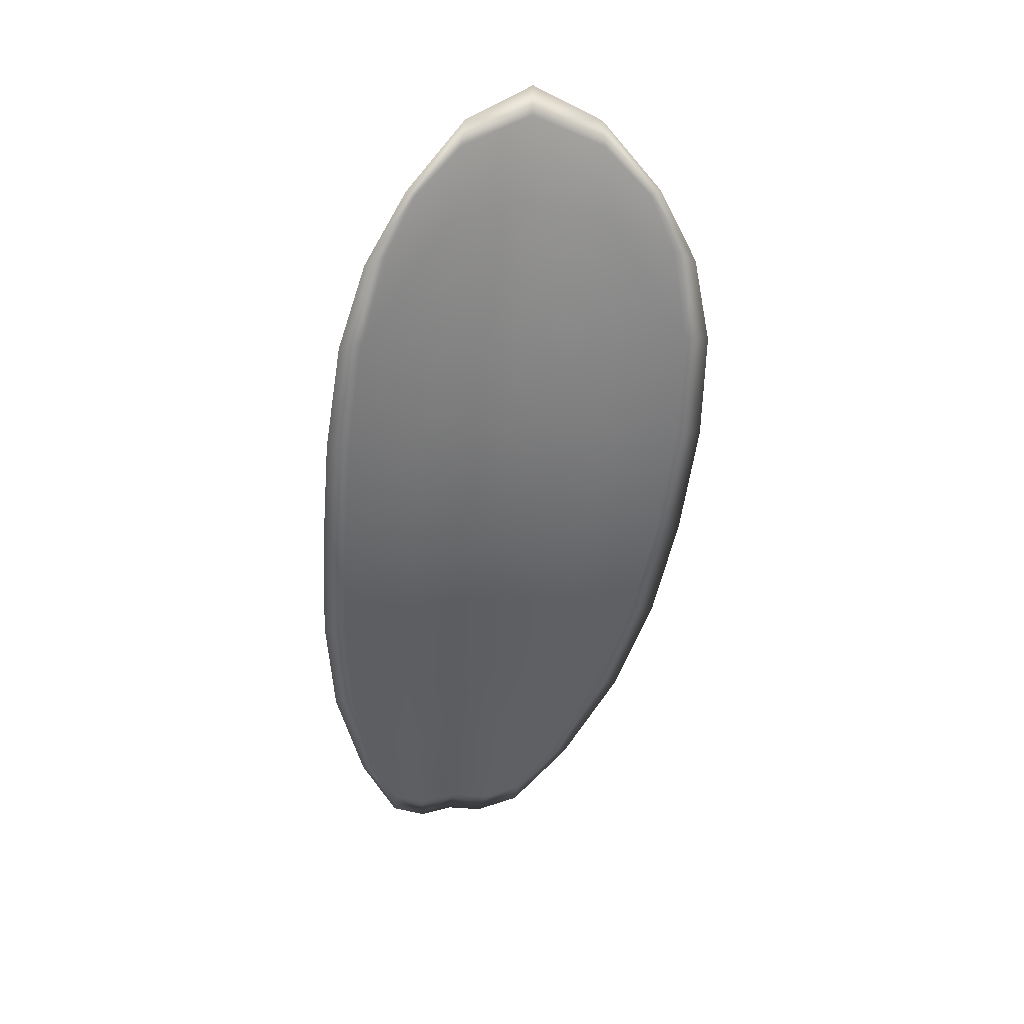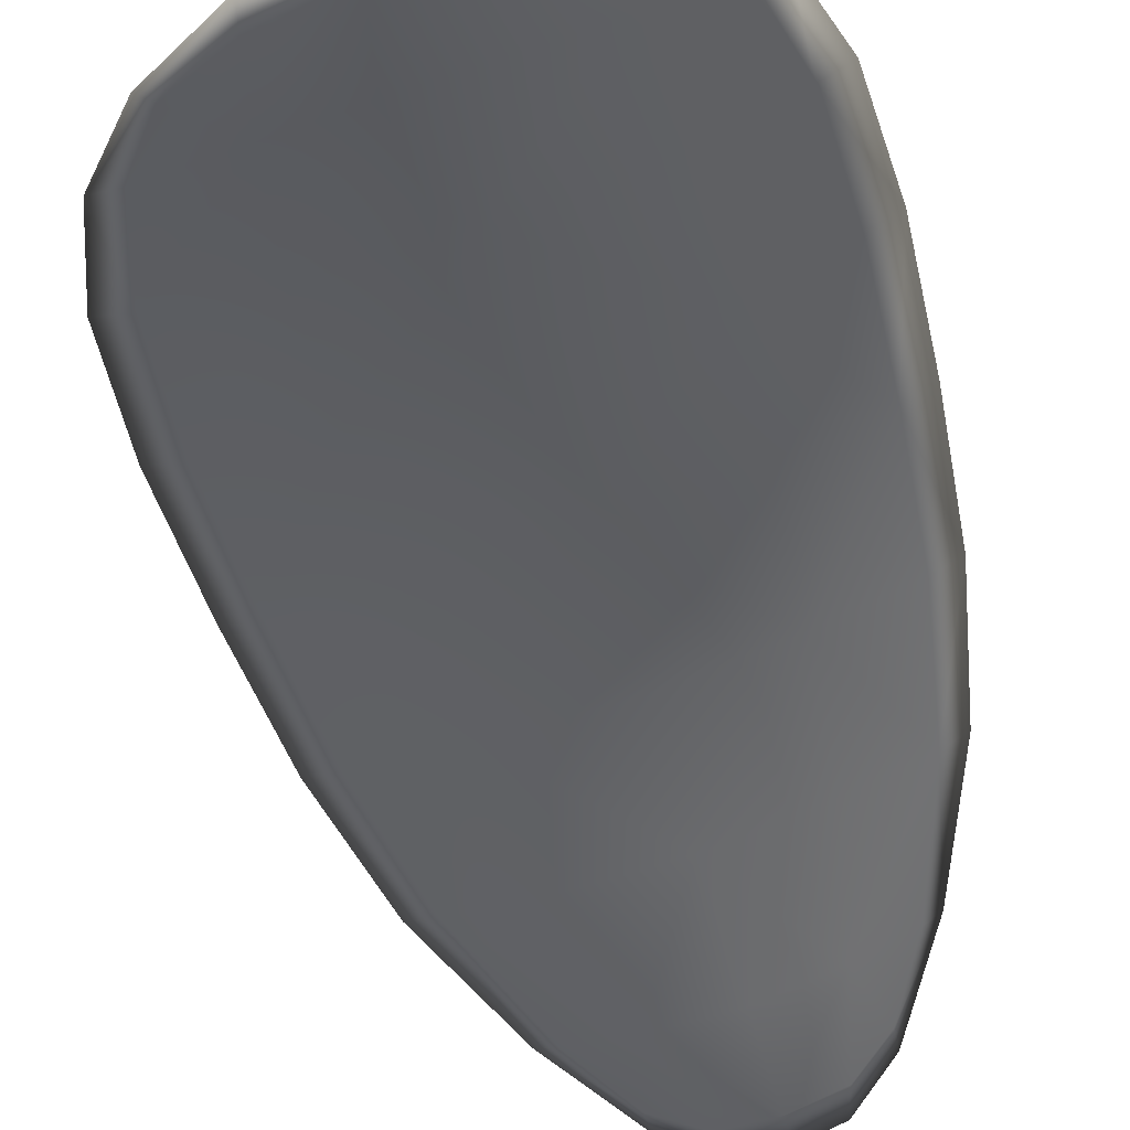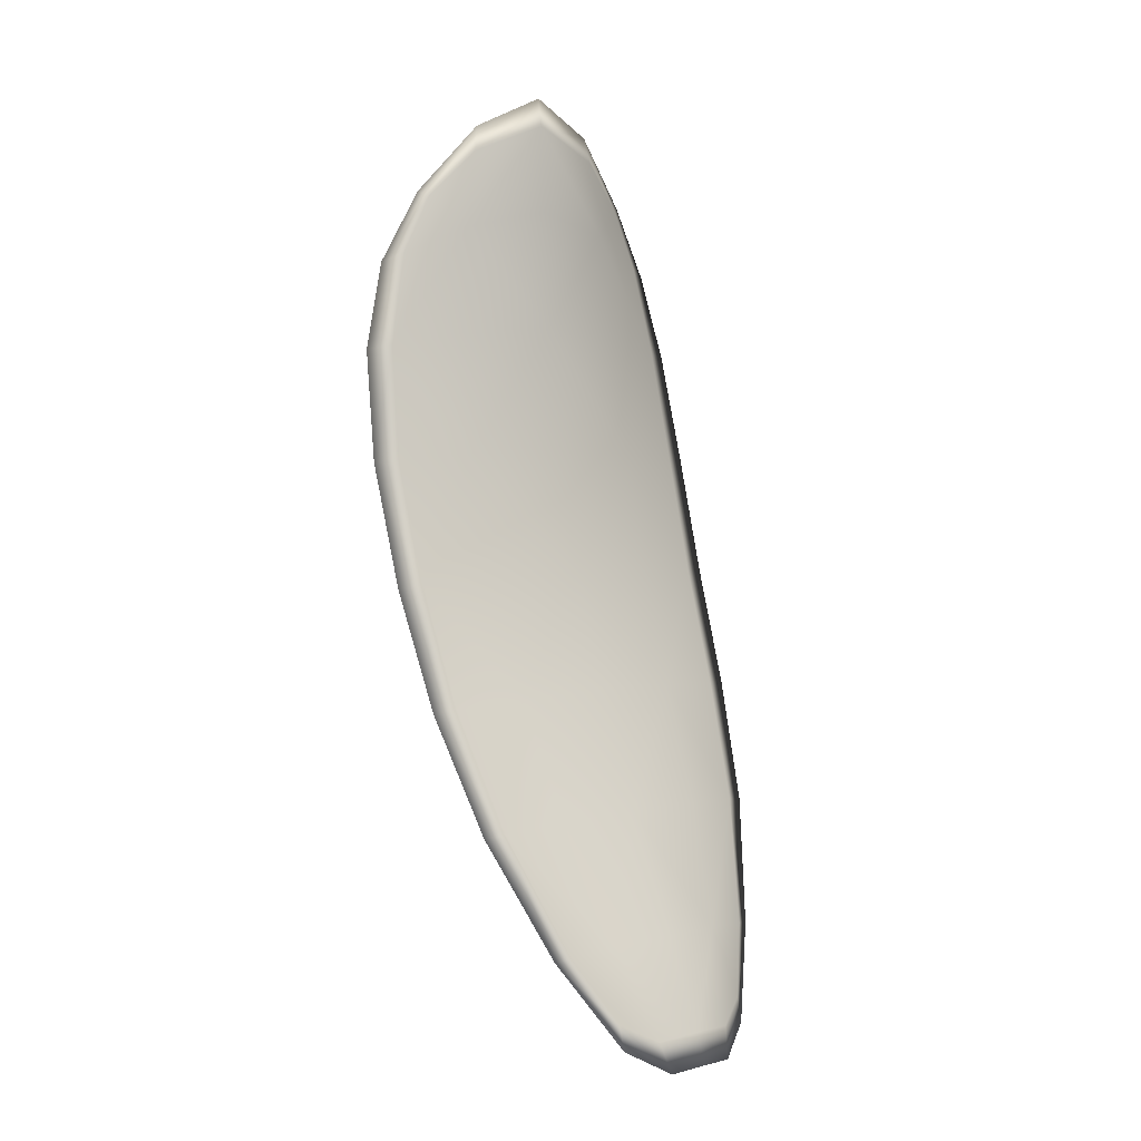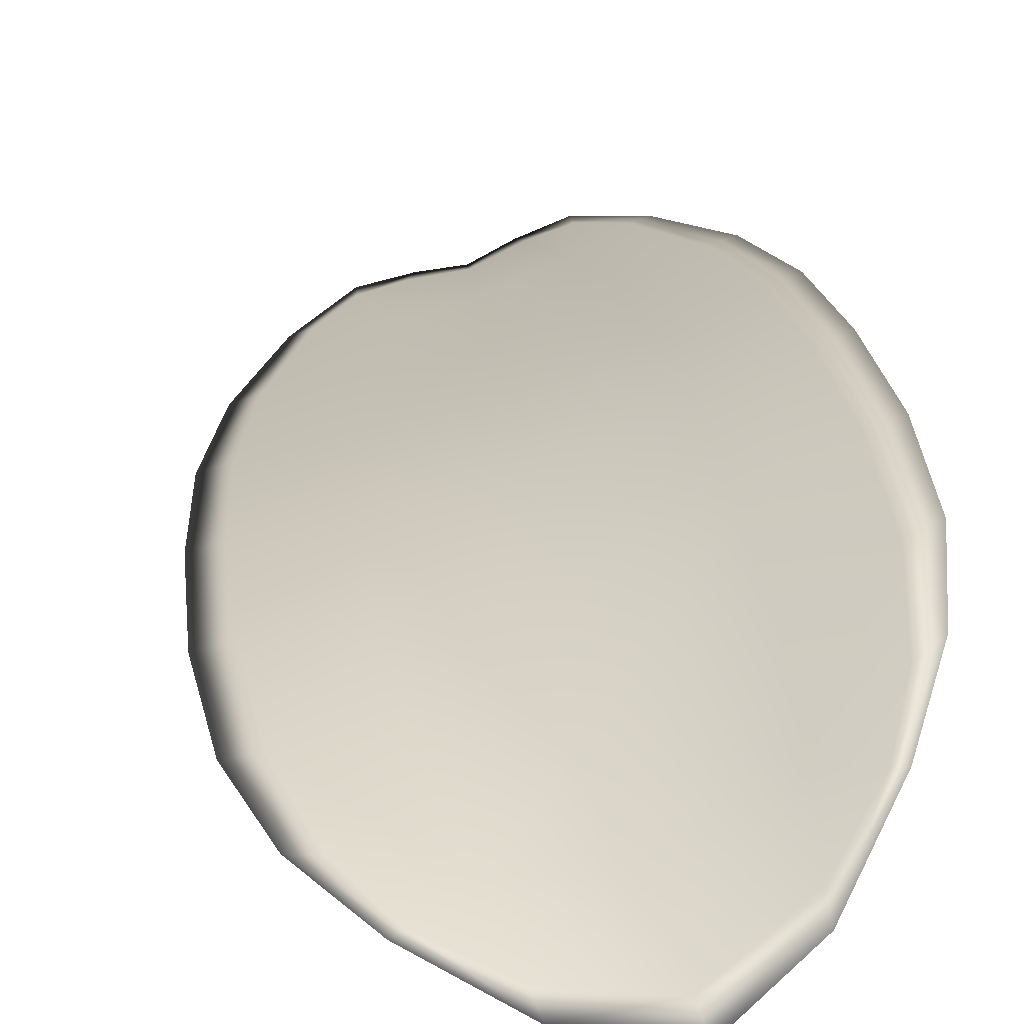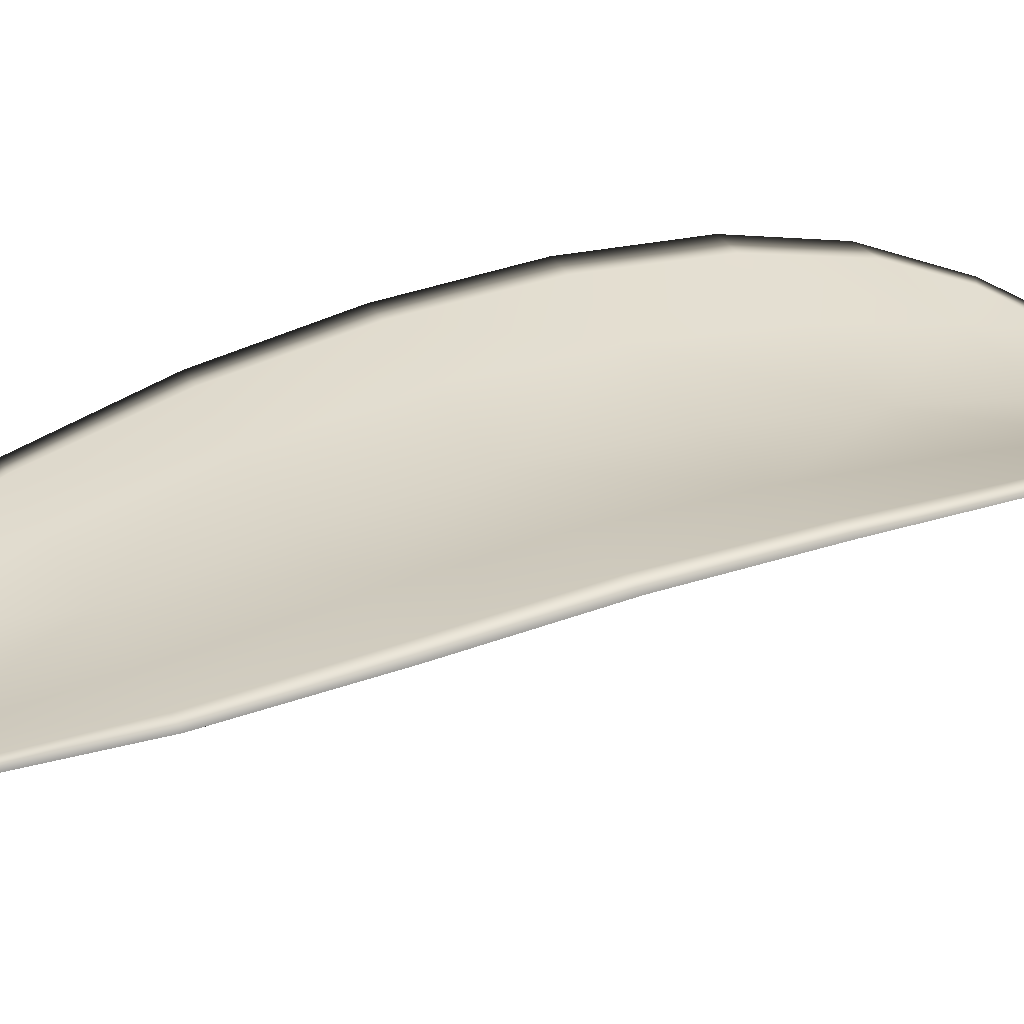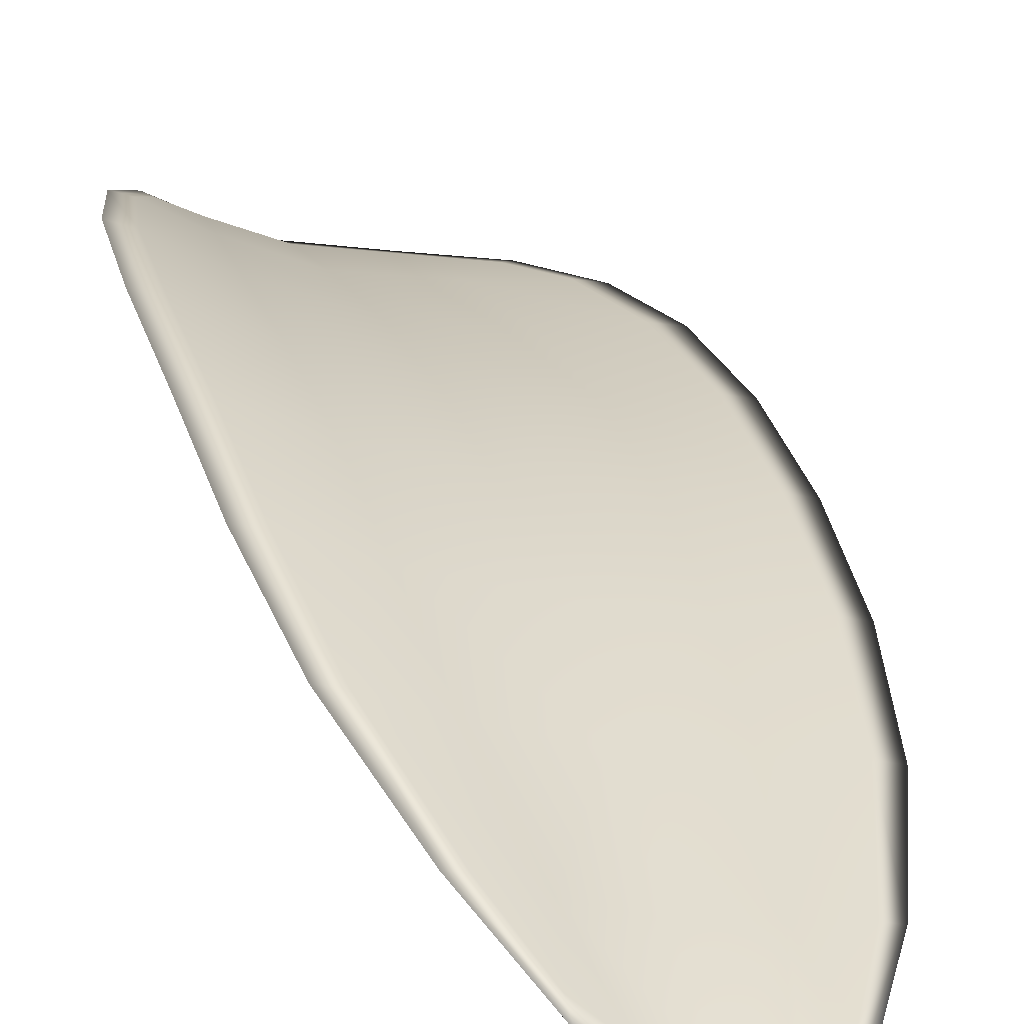
<metadata>
{"format":"obj","ext":"obj","renderer":"f3d","projection":"perspective","resolution":1024,"background":"white","views":[{"elev":24.6,"azim":-178.6,"up":"+Z"},{"elev":-31.6,"azim":6.7,"up":"+Y"},{"elev":-1.6,"azim":-24.9,"up":"+Z"},{"elev":35.1,"azim":-13.6,"up":"+Y"},{"elev":10.9,"azim":-117.9,"up":"+Y"},{"elev":20.4,"azim":158.0,"up":"+Y"}]}
</metadata>
<code>
v -2.381 0.7116 -1.039
v -2.378 0.7118 -1.038
v -2.378 0.7119 -1.042
v -2.381 0.7115 -1.042
v -2.383 0.7115 -1.043
v -2.383 0.7116 -1.04
v -2.382 0.7116 -1.038
v -2.38 0.7115 -1.037
v -2.378 0.7117 -1.036
v -2.376 0.7129 -1.039
v -2.374 0.714 -1.039
v -2.373 0.7142 -1.042
v -2.375 0.7131 -1.042
v -2.376 0.7127 -1.037
v -2.375 0.7135 -1.038
v -2.374 0.7115 -1.053
v -2.372 0.7123 -1.052
v -2.372 0.711 -1.056
v -2.374 0.7103 -1.056
v -2.376 0.7094 -1.056
v -2.377 0.7105 -1.053
v -2.377 0.7113 -1.049
v -2.375 0.7124 -1.049
v -2.372 0.7132 -1.049
v -2.38 0.7099 -1.053
v -2.379 0.7089 -1.056
v -2.381 0.7087 -1.057
v -2.382 0.7096 -1.053
v -2.382 0.7105 -1.05
v -2.38 0.7108 -1.049
v -2.381 0.7113 -1.046
v -2.378 0.7118 -1.045
v -2.383 0.7111 -1.046
v -2.375 0.7129 -1.045
v -2.373 0.7139 -1.045
v -2.374 0.7089 -1.06
v -2.373 0.7095 -1.06
v -2.373 0.7085 -1.061
v -2.374 0.7078 -1.062
v -2.375 0.7073 -1.062
v -2.376 0.7083 -1.06
v -2.378 0.7079 -1.06
v -2.377 0.7072 -1.062
v -2.378 0.7073 -1.062
v -2.379 0.7078 -1.06
v -2.381 0.7113 -1.039
v -2.378 0.7116 -1.038
v -2.378 0.7115 -1.036
v -2.38 0.7113 -1.037
v -2.382 0.7114 -1.038
v -2.383 0.7114 -1.04
v -2.383 0.7113 -1.043
v -2.381 0.7113 -1.042
v -2.378 0.7117 -1.042
v -2.376 0.7127 -1.039
v -2.374 0.7138 -1.039
v -2.375 0.7133 -1.038
v -2.376 0.7125 -1.037
v -2.375 0.7128 -1.042
v -2.373 0.714 -1.042
v -2.374 0.7112 -1.052
v -2.372 0.7121 -1.052
v -2.372 0.7131 -1.049
v -2.374 0.7121 -1.049
v -2.377 0.7111 -1.049
v -2.377 0.7103 -1.053
v -2.376 0.7092 -1.056
v -2.374 0.71 -1.056
v -2.372 0.7108 -1.056
v -2.38 0.7097 -1.053
v -2.38 0.7105 -1.049
v -2.382 0.7103 -1.05
v -2.382 0.7094 -1.053
v -2.381 0.7085 -1.056
v -2.379 0.7087 -1.056
v -2.381 0.711 -1.046
v -2.378 0.7115 -1.045
v -2.383 0.7109 -1.046
v -2.375 0.7126 -1.045
v -2.373 0.7137 -1.045
v -2.374 0.7087 -1.059
v -2.373 0.7094 -1.059
v -2.376 0.708 -1.059
v -2.375 0.7071 -1.062
v -2.374 0.7077 -1.062
v -2.373 0.7084 -1.061
v -2.378 0.7077 -1.06
v -2.379 0.7076 -1.06
v -2.378 0.7072 -1.062
v -2.377 0.707 -1.062
v -2.372 0.7097 -1.06
v -2.373 0.7083 -1.062
v -2.372 0.7112 -1.056
v -2.373 0.7084 -1.061
v -2.376 0.7068 -1.063
v -2.378 0.7071 -1.062
v -2.375 0.7069 -1.063
v -2.378 0.7072 -1.062
v -2.383 0.7115 -1.04
v -2.382 0.7115 -1.038
v -2.384 0.7114 -1.043
v -2.382 0.7114 -1.038
v -2.376 0.7125 -1.036
v -2.375 0.7136 -1.038
v -2.378 0.7115 -1.035
v -2.375 0.7133 -1.038
v -2.373 0.7143 -1.04
v -2.373 0.7144 -1.042
v -2.374 0.7074 -1.063
v -2.379 0.7077 -1.06
v -2.381 0.7085 -1.057
v -2.38 0.7114 -1.036
v -2.384 0.7109 -1.046
v -2.383 0.7103 -1.05
v -2.372 0.7141 -1.045
v -2.372 0.7135 -1.049
v -2.372 0.7125 -1.052
v -2.382 0.7094 -1.053
f 1 2 3
f 1 3 4
f 1 4 5
f 1 5 6
f 1 6 7
f 1 7 8
f 1 8 9
f 1 9 2
f 10 11 12
f 10 12 13
f 10 13 3
f 10 3 2
f 10 2 9
f 10 9 14
f 10 14 15
f 10 15 11
f 16 17 18
f 16 18 19
f 16 19 20
f 16 20 21
f 16 21 22
f 16 22 23
f 16 23 24
f 16 24 17
f 25 21 20
f 25 20 26
f 25 26 27
f 25 27 28
f 25 28 29
f 25 29 30
f 25 30 22
f 25 22 21
f 31 32 22
f 31 22 30
f 31 30 29
f 31 29 33
f 31 33 5
f 31 5 4
f 31 4 3
f 31 3 32
f 34 35 24
f 34 24 23
f 34 23 22
f 34 22 32
f 34 32 3
f 34 3 13
f 34 13 12
f 34 12 35
f 36 37 38
f 36 38 39
f 36 39 40
f 36 40 41
f 36 41 20
f 36 20 19
f 36 19 18
f 36 18 37
f 42 41 40
f 42 40 43
f 42 43 44
f 42 44 45
f 42 45 27
f 42 27 26
f 42 26 20
f 42 20 41
f 46 47 48
f 46 48 49
f 46 49 50
f 46 50 51
f 46 51 52
f 46 52 53
f 46 53 54
f 46 54 47
f 55 56 57
f 55 57 58
f 55 58 48
f 55 48 47
f 55 47 54
f 55 54 59
f 55 59 60
f 55 60 56
f 61 62 63
f 61 63 64
f 61 64 65
f 61 65 66
f 61 66 67
f 61 67 68
f 61 68 69
f 61 69 62
f 70 66 65
f 70 65 71
f 70 71 72
f 70 72 73
f 70 73 74
f 70 74 75
f 70 75 67
f 70 67 66
f 76 77 54
f 76 54 53
f 76 53 52
f 76 52 78
f 76 78 72
f 76 72 71
f 76 71 65
f 76 65 77
f 79 80 60
f 79 60 59
f 79 59 54
f 79 54 77
f 79 77 65
f 79 65 64
f 79 64 63
f 79 63 80
f 81 82 69
f 81 69 68
f 81 68 67
f 81 67 83
f 81 83 84
f 81 84 85
f 81 85 86
f 81 86 82
f 87 83 67
f 87 67 75
f 87 75 74
f 87 74 88
f 87 88 89
f 87 89 90
f 87 90 84
f 87 84 83
f 91 92 38
f 91 38 37
f 91 37 18
f 91 18 93
f 91 93 69
f 91 69 82
f 91 82 94
f 91 94 92
f 95 96 44
f 95 44 43
f 95 43 40
f 95 40 97
f 95 97 84
f 95 84 90
f 95 90 98
f 95 98 96
f 99 100 7
f 99 7 6
f 99 6 5
f 99 5 101
f 99 101 52
f 99 52 51
f 99 51 102
f 99 102 100
f 103 104 15
f 103 15 14
f 103 14 9
f 103 9 105
f 103 105 48
f 103 48 58
f 103 58 106
f 103 106 104
f 107 108 12
f 107 12 11
f 107 11 15
f 107 15 104
f 107 104 106
f 107 106 56
f 107 56 60
f 107 60 108
f 109 97 40
f 109 40 39
f 109 39 38
f 109 38 92
f 109 92 94
f 109 94 85
f 109 85 84
f 109 84 97
f 110 111 27
f 110 27 45
f 110 45 44
f 110 44 96
f 110 96 98
f 110 98 88
f 110 88 74
f 110 74 111
f 112 105 9
f 112 9 8
f 112 8 7
f 112 7 100
f 112 100 102
f 112 102 49
f 112 49 48
f 112 48 105
f 113 101 5
f 113 5 33
f 113 33 29
f 113 29 114
f 113 114 72
f 113 72 78
f 113 78 52
f 113 52 101
f 115 116 24
f 115 24 35
f 115 35 12
f 115 12 108
f 115 108 60
f 115 60 80
f 115 80 63
f 115 63 116
f 117 93 18
f 117 18 17
f 117 17 24
f 117 24 116
f 117 116 63
f 117 63 62
f 117 62 69
f 117 69 93
f 118 114 29
f 118 29 28
f 118 28 27
f 118 27 111
f 118 111 74
f 118 74 73
f 118 73 72
f 118 72 114

</code>
